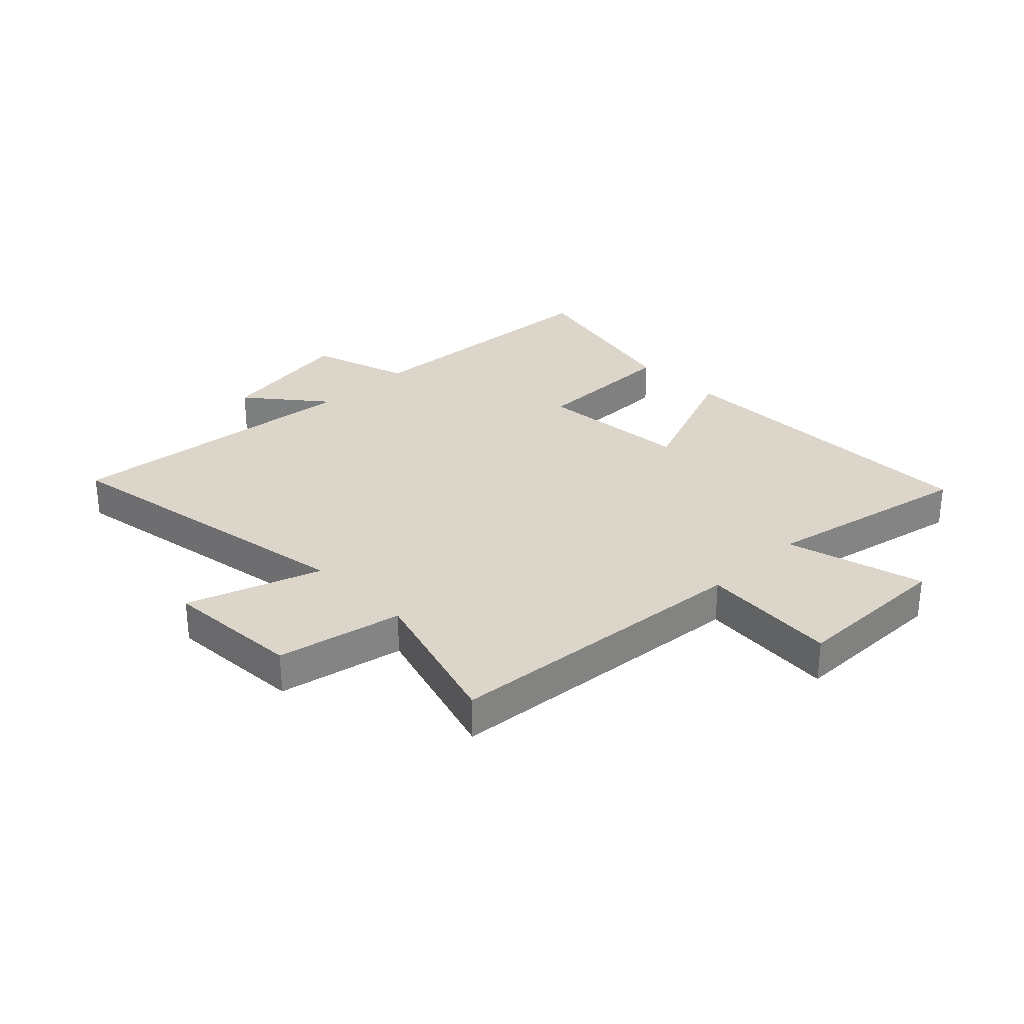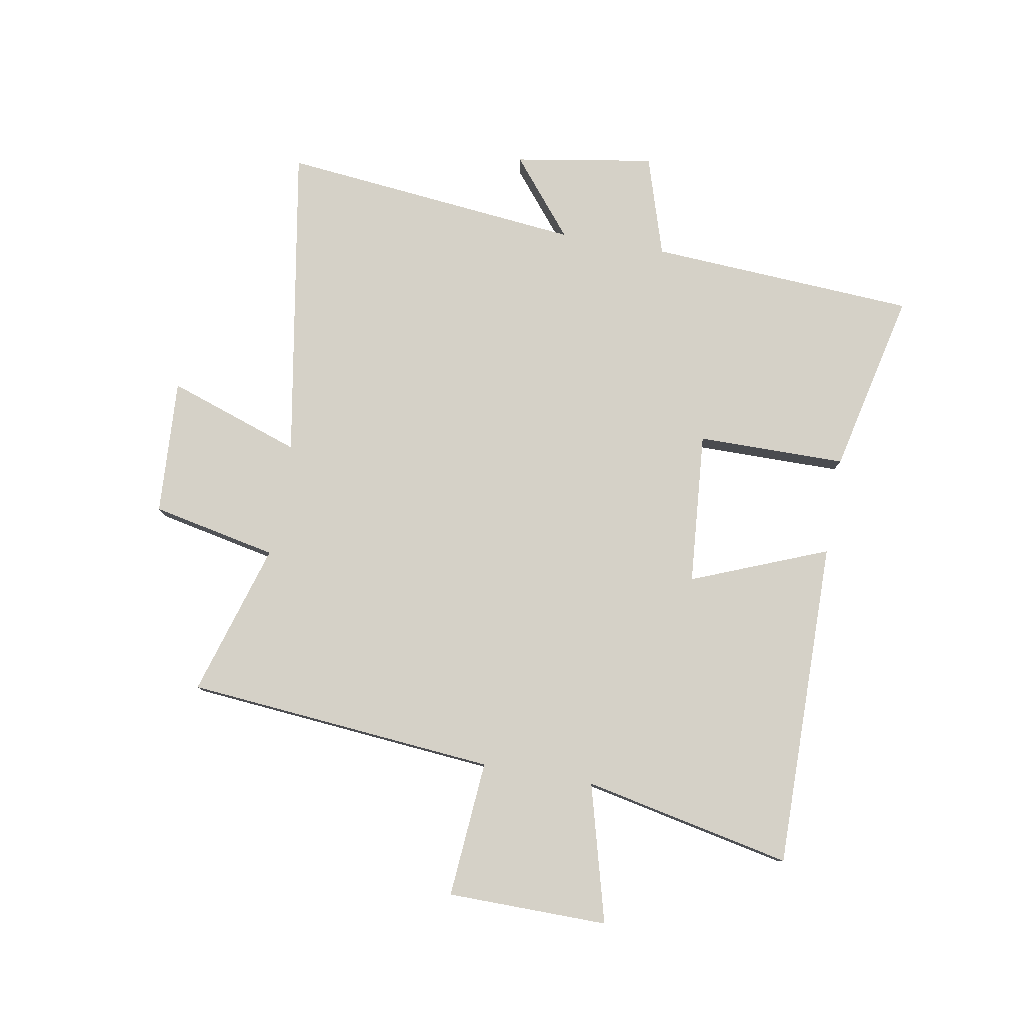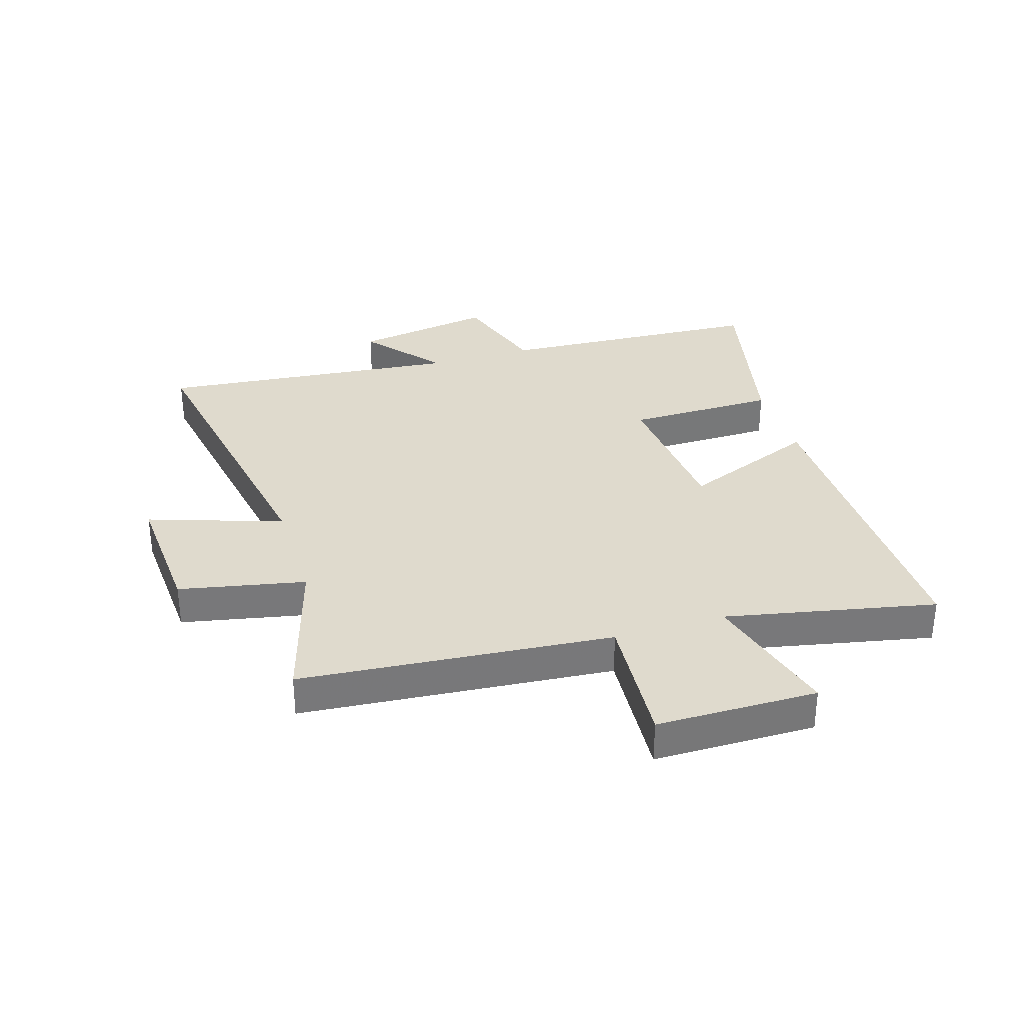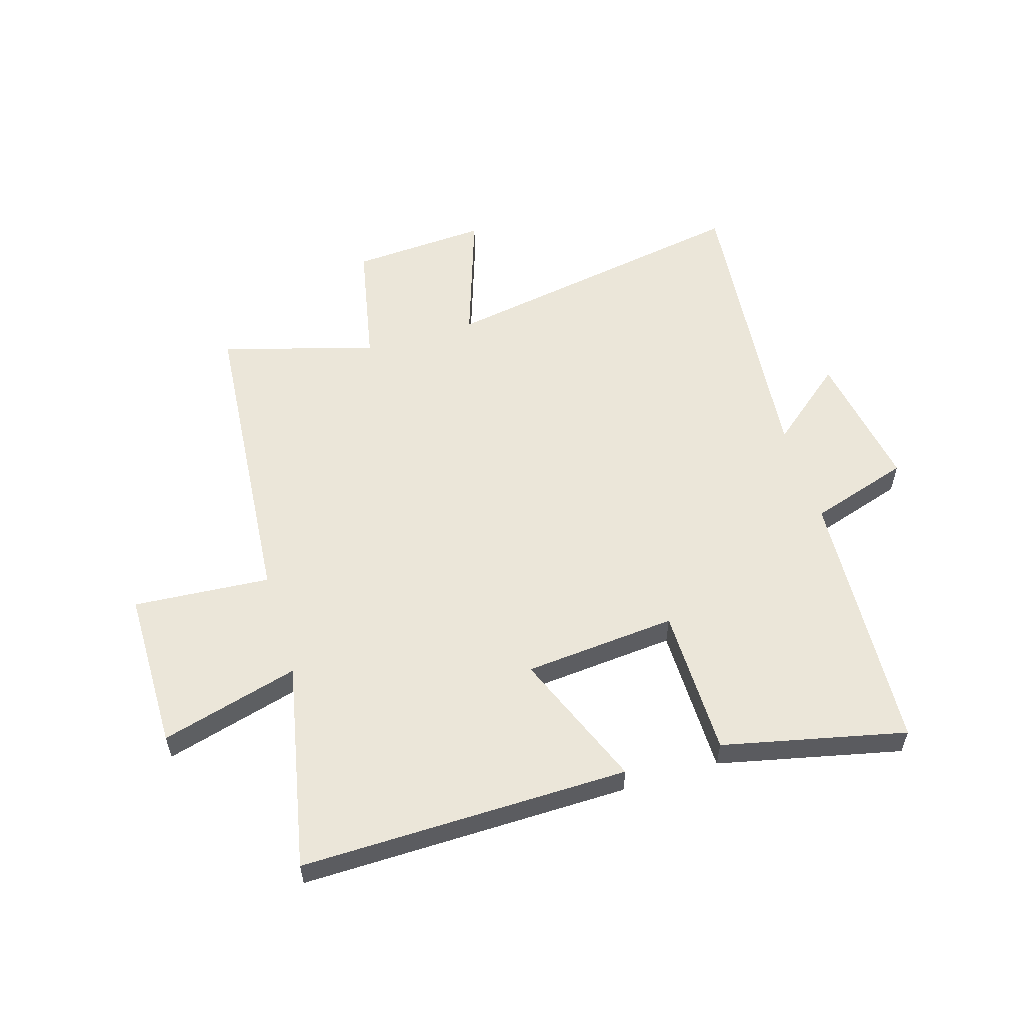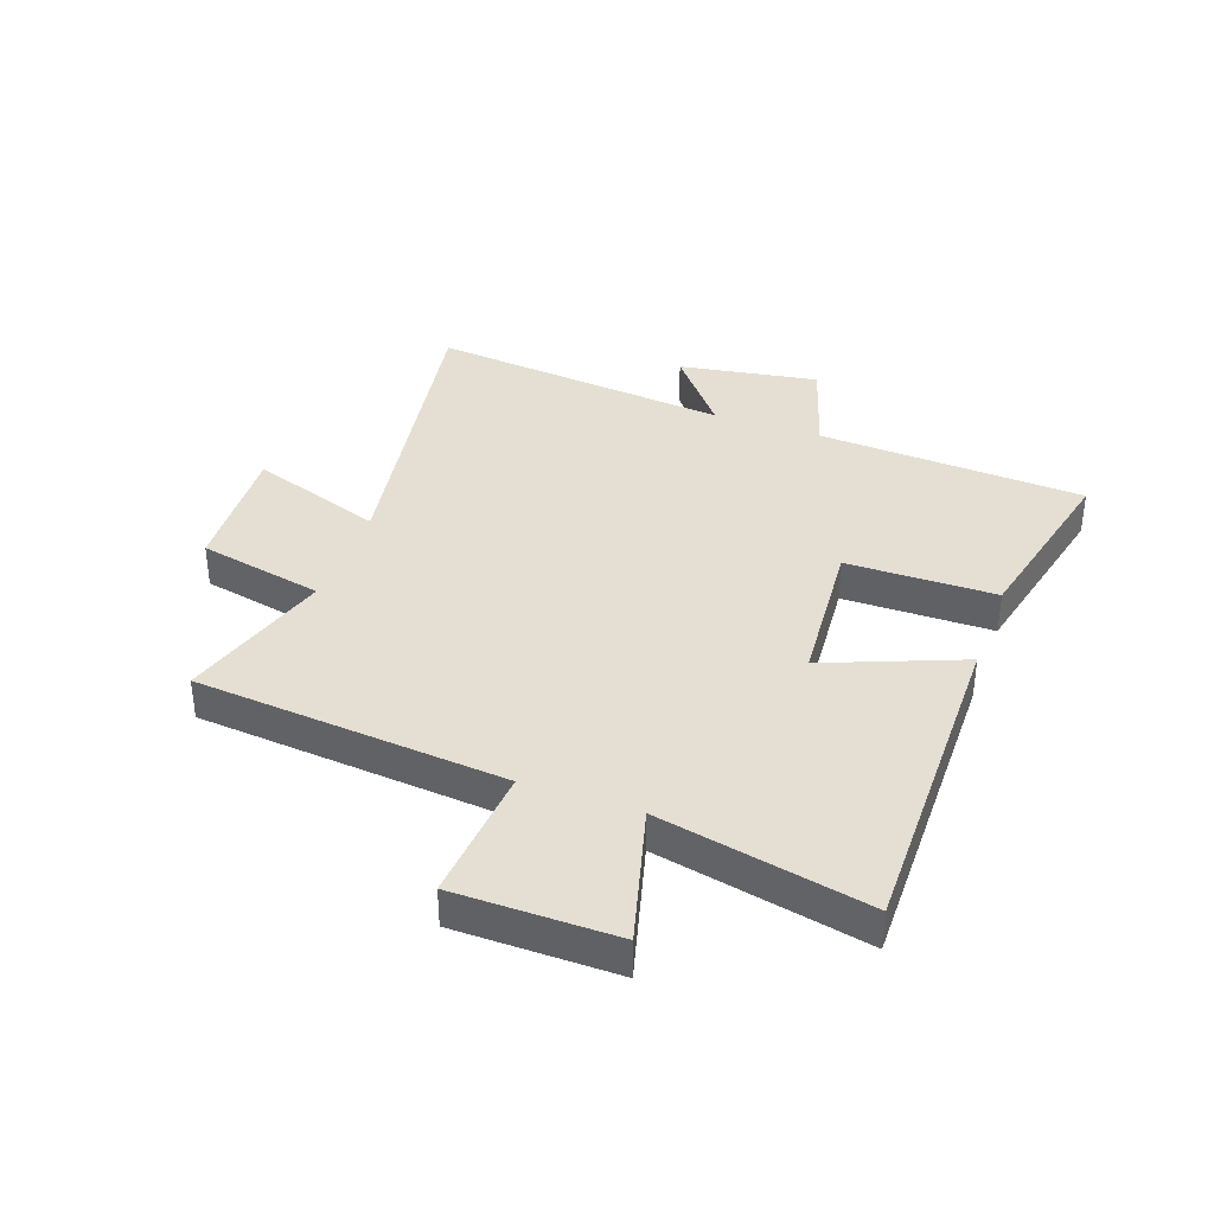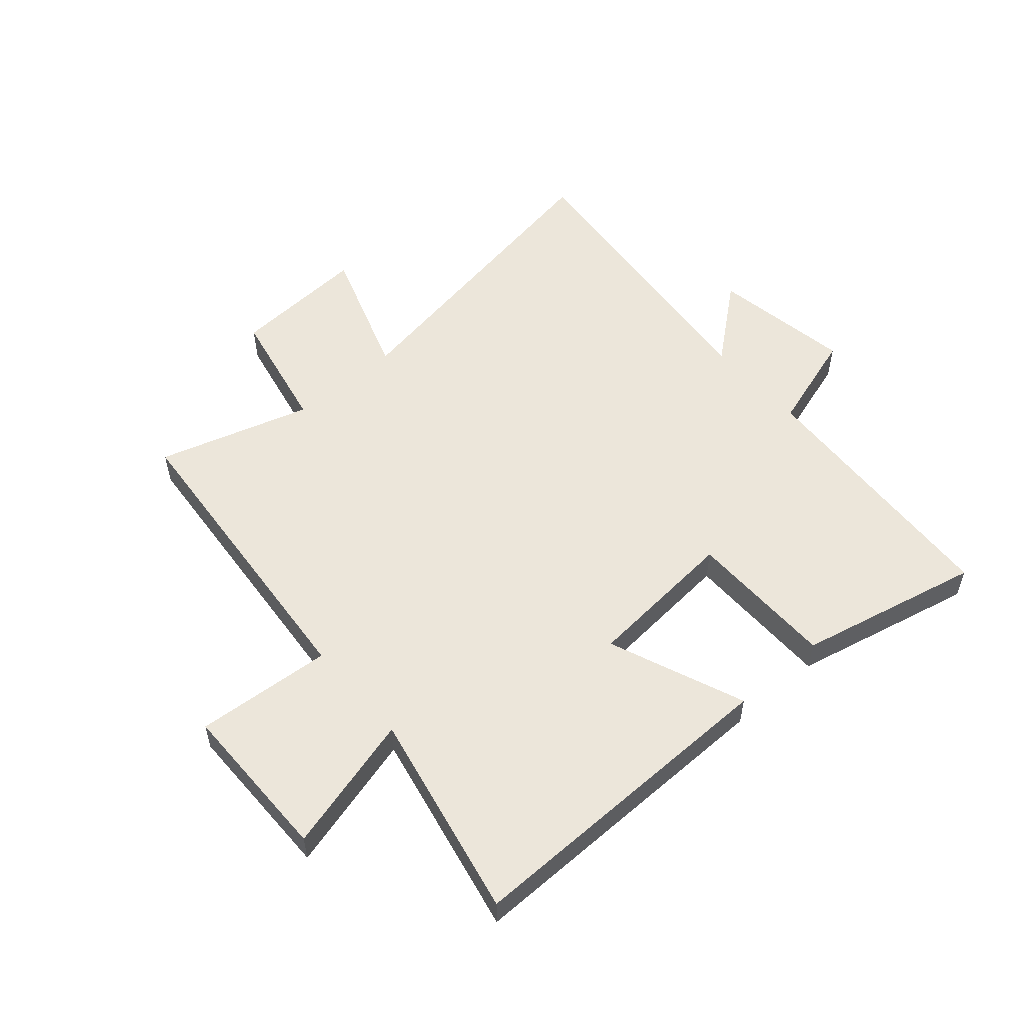
<metadata>
{"format":"obj","ext":"obj","renderer":"f3d","projection":"perspective","resolution":1024,"background":"white","views":[{"elev":29.8,"azim":-134.4,"up":"+Y"},{"elev":79.4,"azim":-79.9,"up":"+Y"},{"elev":32.8,"azim":-107.3,"up":"+Y"},{"elev":56.5,"azim":-17.0,"up":"+Y"},{"elev":37.1,"azim":-70.1,"up":"+Y"},{"elev":54.5,"azim":-41.0,"up":"+Y"}]}
</metadata>
<code>
v 0.552 0.07 -0.593
v 0.009 0.07 -0.5
v 0.087 0.07 -0.729
v -0.147 0.07 -0.715
v -0.191 0.07 -0.5
v -0.454 0.07 -0.579
v -0.5 0.07 -0.046
v -0.735 0.07 -0.064
v -0.737 0.07 0.212
v -0.5 0.07 0.148
v -0.574 0.07 0.506
v -0.01 0.07 0.5
v -0.104 0.07 0.266
v 0.158 0.07 0.244
v 0.16 0.07 0.5
v 0.474 0.07 0.571
v 0.5 0.07 0.112
v 0.672 0.07 0.058
v 0.632 0.07 -0.182
v 0.5 0.07 -0.074
v 0.552 0 -0.593
v 0.009 0 -0.5
v 0.087 0 -0.729
v -0.147 0 -0.715
v -0.191 0 -0.5
v -0.454 0 -0.579
v -0.5 0 -0.046
v -0.735 0 -0.064
v -0.737 0 0.212
v -0.5 0 0.148
v -0.574 0 0.506
v -0.01 0 0.5
v -0.104 0 0.266
v 0.158 0 0.244
v 0.16 0 0.5
v 0.474 0 0.571
v 0.5 0 0.112
v 0.672 0 0.058
v 0.632 0 -0.182
v 0.5 0 -0.074
f 17 18 19 20
f 16 17 20
f 15 16 20
f 14 15 20
f 20 1 2
f 14 20 2
f 13 14 2
f 10 11 12 13
f 10 13 2
f 7 8 9 10
f 5 6 7 10
f 5 10 2 3
f 3 4 5
f 40 39 38 37
f 40 37 36
f 40 36 35
f 40 35 34
f 22 21 40
f 22 40 34
f 22 34 33
f 33 32 31 30
f 22 33 30
f 30 29 28 27
f 30 27 26 25
f 23 22 30 25
f 25 24 23
f 1 21 22 2
f 2 22 23 3
f 3 23 24 4
f 4 24 25 5
f 5 25 26 6
f 6 26 27 7
f 7 27 28 8
f 8 28 29 9
f 9 29 30 10
f 10 30 31 11
f 11 31 32 12
f 12 32 33 13
f 13 33 34 14
f 14 34 35 15
f 15 35 36 16
f 16 36 37 17
f 17 37 38 18
f 18 38 39 19
f 19 39 40 20
f 20 40 21 1

</code>
